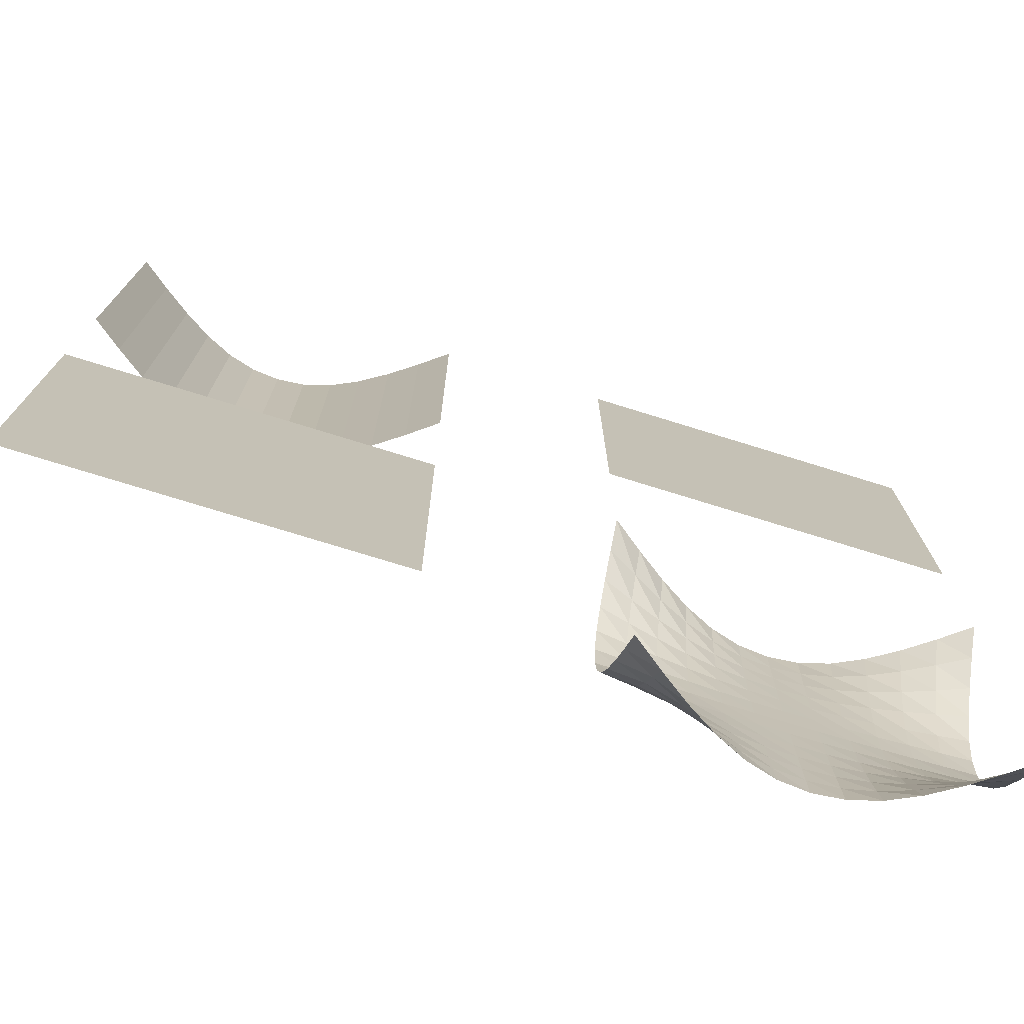
<metadata>
{"format":"obj","ext":"obj","renderer":"f3d","projection":"perspective","resolution":1024,"background":"white","views":[{"elev":-75.2,"azim":162.8,"up":"+Z"}]}
</metadata>
<code>
v  -1.25 0 0.25
v  -1.167 0 0.25
v  -1.167 0 0.3332
v  -1.25 0 0.3332
v  -1.083 0 0.25
v  -1.083 0 0.3332
v  -1 0 0.3332
v  -1.083 0 0.4165
v  -1 0 0.4998
v  -1.167 0 0.4998
v  -1.167 0 0.4165
v  -1.25 0 0.4165
v  -1 0 0.25
v  -0.9168 0 0.25
v  -0.9168 0 0.3332
v  -0.8334 0 0.3332
v  -0.9168 0 0.4165
v  -0.8334 0 0.4998
v  -1 0 0.4165
v  -1.083 0 0.4998
v  -0.9168 0 0.4998
v  -0.9168 0 0.5832
v  -0.8334 0 0.6666
v  -1 0 0.6666
v  -1 0 0.5832
v  -1.083 0 0.5832
v  -1.167 0 0.6666
v  -1.25 0 0.4998
v  -1.167 0 0.5832
v  -1.25 0 0.5832
v  -0.8334 0 0.25
v  -0.75 0 0.25
v  -0.75 0 0.3332
v  -0.6666 0 0.3332
v  -0.75 0 0.4165
v  -0.6666 0 0.4998
v  -0.8334 0 0.4165
v  -0.6666 0 0.25
v  -0.5832 0 0.25
v  -0.5832 0 0.3332
v  -0.4998 0 0.3332
v  -0.5832 0 0.4165
v  -0.4998 0 0.4998
v  -0.6666 0 0.4165
v  -0.75 0 0.4998
v  -0.5832 0 0.4998
v  -0.5832 0 0.5832
v  -0.4998 0 0.6666
v  -0.6666 0 0.6666
v  -0.6666 0 0.5832
v  -0.75 0 0.5832
v  -0.8334 0 0.5832
v  -0.4998 0 0.25
v  -0.4165 0 0.25
v  -0.4165 0 0.3332
v  -0.3332 0 0.3332
v  -0.4165 0 0.4165
v  -0.3332 0 0.4998
v  -0.4998 0 0.4165
v  -0.3332 0 0.25
v  -0.25 0 0.25
v  -0.25 0 0.3332
v  -0.25 0 0.4165
v  -0.3332 0 0.4165
v  -0.4165 0 0.4998
v  -0.25 0 0.4998
v  -0.25 0 0.5832
v  -0.3332 0 0.5832
v  -0.3332 0 0.6666
v  -0.4165 0 0.5832
v  -0.4998 0 0.5832
v  -1.25 0 0.6666
v  -1.083 0 0.6666
v  -1.083 0 0.75
v  -1 0 0.8334
v  -1.167 0 0.8334
v  -1.167 0 0.75
v  -1.25 0 0.75
v  -0.9168 0 0.6666
v  -0.9168 0 0.75
v  -0.8334 0 0.8334
v  -1 0 0.75
v  -1.083 0 0.8334
v  -0.9168 0 0.8334
v  -0.9168 0 0.9168
v  -0.8334 0 1
v  -1 0 1
v  -1 0 0.9168
v  -1.083 0 0.9168
v  -1.167 0 1
v  -1.25 0 0.8334
v  -1.167 0 0.9168
v  -1.25 0 0.9168
v  -0.75 0 0.6666
v  -0.75 0 0.75
v  -0.6666 0 0.8334
v  -0.8334 0 0.75
v  -0.5832 0 0.6666
v  -0.5832 0 0.75
v  -0.4998 0 0.8334
v  -0.6666 0 0.75
v  -0.75 0 0.8334
v  -0.5832 0 0.8334
v  -0.5832 0 0.9168
v  -0.4998 0 1
v  -0.6666 0 1
v  -0.6666 0 0.9168
v  -0.75 0 0.9168
v  -0.8334 0 0.9168
v  -0.4165 0 0.6666
v  -0.4165 0 0.75
v  -0.3332 0 0.8334
v  -0.4998 0 0.75
v  -0.25 0 0.6666
v  -0.25 0 0.75
v  -0.3332 0 0.75
v  -0.4165 0 0.8334
v  -0.25 0 0.8334
v  -0.25 0 0.9168
v  -0.3332 0 0.9168
v  -0.3332 0 1
v  -0.4165 0 0.9168
v  -0.4998 0 0.9168
v  -1.25 0 1
v  -1.083 0 1
v  -1.083 0 1.083
v  -1 0 1.167
v  -1.167 0 1.167
v  -1.167 0 1.083
v  -1.25 0 1.083
v  -0.9168 0 1
v  -0.9168 0 1.083
v  -0.8334 0 1.167
v  -1 0 1.083
v  -1.083 0 1.167
v  -0.9168 0 1.167
v  -0.9168 0 1.25
v  -1 0 1.25
v  -1.083 0 1.25
v  -1.25 0 1.167
v  -1.167 0 1.25
v  -1.25 0 1.25
v  -0.75 0 1
v  -0.75 0 1.083
v  -0.6666 0 1.167
v  -0.8334 0 1.083
v  -0.5832 0 1
v  -0.5832 0 1.083
v  -0.4998 0 1.167
v  -0.6666 0 1.083
v  -0.75 0 1.167
v  -0.5832 0 1.167
v  -0.5832 0 1.25
v  -0.6666 0 1.25
v  -0.75 0 1.25
v  -0.8334 0 1.25
v  -0.4165 0 1
v  -0.4165 0 1.083
v  -0.3332 0 1.167
v  -0.4998 0 1.083
v  -0.25 0 1
v  -0.25 0 1.083
v  -0.3332 0 1.083
v  -0.4165 0 1.167
v  -0.25 0 1.167
v  -0.25 0 1.25
v  -0.3332 0 1.25
v  -0.4165 0 1.25
v  -0.4998 0 1.25
v  0.25 0 0.25
v  0.3332 -0.0625 0.25
v  0.3332 -0.0625 0.3332
v  0.25 0 0.3332
v  0.4165 -0.1211 0.25
v  0.4165 -0.1211 0.3332
v  0.4998 -0.1719 0.3332
v  0.4165 -0.1211 0.4165
v  0.4998 -0.1719 0.4998
v  0.3332 -0.0625 0.4998
v  0.3332 -0.0625 0.4165
v  0.25 0 0.4165
v  0.4998 -0.1719 0.25
v  0.5832 -0.2109 0.25
v  0.5832 -0.2109 0.3332
v  0.6666 -0.2344 0.3332
v  0.5832 -0.2109 0.4165
v  0.6666 -0.2344 0.4998
v  0.4998 -0.1719 0.4165
v  0.4165 -0.1211 0.4998
v  0.5832 -0.2109 0.4998
v  0.5832 -0.2109 0.5832
v  0.6666 -0.2344 0.6666
v  0.4998 -0.1719 0.6666
v  0.4998 -0.1719 0.5832
v  0.4165 -0.1211 0.5832
v  0.3332 -0.0625 0.6666
v  0.25 0 0.4998
v  0.3332 -0.0625 0.5832
v  0.25 0 0.5832
v  0.6666 -0.2344 0.25
v  0.75 -0.2422 0.25
v  0.75 -0.2422 0.3332
v  0.8334 -0.2344 0.3332
v  0.75 -0.2422 0.4165
v  0.8334 -0.2344 0.4998
v  0.6666 -0.2344 0.4165
v  0.8334 -0.2344 0.25
v  0.9168 -0.2109 0.25
v  0.9168 -0.2109 0.3332
v  1 -0.1719 0.3332
v  0.9168 -0.2109 0.4165
v  1 -0.1719 0.4998
v  0.8334 -0.2344 0.4165
v  0.75 -0.2422 0.4998
v  0.9168 -0.2109 0.4998
v  0.9168 -0.2109 0.5832
v  1 -0.1719 0.6666
v  0.8334 -0.2344 0.6666
v  0.8334 -0.2344 0.5832
v  0.75 -0.2422 0.5832
v  0.6666 -0.2344 0.5832
v  1 -0.1719 0.25
v  1.083 -0.1211 0.25
v  1.083 -0.1211 0.3332
v  1.167 -0.0625 0.3332
v  1.083 -0.1211 0.4165
v  1.167 -0.0625 0.4998
v  1 -0.1719 0.4165
v  1.167 -0.0625 0.25
v  1.25 0 0.25
v  1.25 0 0.3332
v  1.25 0 0.4165
v  1.167 -0.0625 0.4165
v  1.083 -0.1211 0.4998
v  1.25 0 0.4998
v  1.25 0 0.5832
v  1.167 -0.0625 0.5832
v  1.167 -0.0625 0.6666
v  1.083 -0.1211 0.5832
v  1 -0.1719 0.5832
v  0.25 0 0.6666
v  0.4165 -0.1211 0.6666
v  0.4165 -0.1211 0.75
v  0.4998 -0.1719 0.8334
v  0.3332 -0.0625 0.8334
v  0.3332 -0.0625 0.75
v  0.25 0 0.75
v  0.5832 -0.2109 0.6666
v  0.5832 -0.2109 0.75
v  0.6666 -0.2344 0.8334
v  0.4998 -0.1719 0.75
v  0.4165 -0.1211 0.8334
v  0.5832 -0.2109 0.8334
v  0.5832 -0.2109 0.9168
v  0.6666 -0.2344 1
v  0.4998 -0.1719 1
v  0.4998 -0.1719 0.9168
v  0.4165 -0.1211 0.9168
v  0.3332 -0.0625 1
v  0.25 0 0.8334
v  0.3332 -0.0625 0.9168
v  0.25 0 0.9168
v  0.75 -0.2422 0.6666
v  0.75 -0.2422 0.75
v  0.8334 -0.2344 0.8334
v  0.6666 -0.2344 0.75
v  0.9168 -0.2109 0.6666
v  0.9168 -0.2109 0.75
v  1 -0.1719 0.8334
v  0.8334 -0.2344 0.75
v  0.75 -0.2422 0.8334
v  0.9168 -0.2109 0.8334
v  0.9168 -0.2109 0.9168
v  1 -0.1719 1
v  0.8334 -0.2344 1
v  0.8334 -0.2344 0.9168
v  0.75 -0.2422 0.9168
v  0.6666 -0.2344 0.9168
v  1.083 -0.1211 0.6666
v  1.083 -0.1211 0.75
v  1.167 -0.0625 0.8334
v  1 -0.1719 0.75
v  1.25 0 0.6666
v  1.25 0 0.75
v  1.167 -0.0625 0.75
v  1.083 -0.1211 0.8334
v  1.25 0 0.8334
v  1.25 0 0.9168
v  1.167 -0.0625 0.9168
v  1.167 -0.0625 1
v  1.083 -0.1211 0.9168
v  1 -0.1719 0.9168
v  0.25 0 1
v  0.4165 -0.1211 1
v  0.4165 -0.1211 1.083
v  0.4998 -0.1719 1.167
v  0.3332 -0.0625 1.167
v  0.3332 -0.0625 1.083
v  0.25 0 1.083
v  0.5832 -0.2109 1
v  0.5832 -0.2109 1.083
v  0.6666 -0.2344 1.167
v  0.4998 -0.1719 1.083
v  0.4165 -0.1211 1.167
v  0.5832 -0.2109 1.167
v  0.5832 -0.2109 1.25
v  0.4998 -0.1719 1.25
v  0.4165 -0.1211 1.25
v  0.25 0 1.167
v  0.3332 -0.0625 1.25
v  0.25 0 1.25
v  0.75 -0.2422 1
v  0.75 -0.2422 1.083
v  0.8334 -0.2344 1.167
v  0.6666 -0.2344 1.083
v  0.9168 -0.2109 1
v  0.9168 -0.2109 1.083
v  1 -0.1719 1.167
v  0.8334 -0.2344 1.083
v  0.75 -0.2422 1.167
v  0.9168 -0.2109 1.167
v  0.9168 -0.2109 1.25
v  0.8334 -0.2344 1.25
v  0.75 -0.2422 1.25
v  0.6666 -0.2344 1.25
v  1.083 -0.1211 1
v  1.083 -0.1211 1.083
v  1.167 -0.0625 1.167
v  1 -0.1719 1.083
v  1.25 0 1
v  1.25 0 1.083
v  1.167 -0.0625 1.083
v  1.083 -0.1211 1.167
v  1.25 0 1.167
v  1.25 0 1.25
v  1.167 -0.0625 1.25
v  1.083 -0.1211 1.25
v  1 -0.1719 1.25
v  -1.25 0 -1.25
v  -1.167 -0.0625 -1.25
v  -1.167 -0.1094 -1.167
v  -1.25 -0.0625 -1.167
v  -1.083 -0.1211 -1.25
v  -1.083 -0.1533 -1.167
v  -1 -0.1914 -1.167
v  -1.083 -0.1835 -1.083
v  -1 -0.2256 -1
v  -1.167 -0.1914 -1
v  -1.167 -0.1533 -1.083
v  -1.25 -0.1211 -1.083
v  -1 -0.1719 -1.25
v  -0.9168 -0.2109 -1.25
v  -0.9168 -0.2207 -1.167
v  -0.8334 -0.2383 -1.167
v  -0.9168 -0.2299 -1.083
v  -0.8334 -0.2451 -1
v  -1 -0.2097 -1.083
v  -1.083 -0.2097 -1
v  -0.9168 -0.2378 -1
v  -0.9168 -0.2439 -0.9168
v  -0.8334 -0.249 -0.8334
v  -1 -0.2451 -0.8334
v  -1 -0.2378 -0.9168
v  -1.083 -0.2299 -0.9168
v  -1.167 -0.2383 -0.8334
v  -1.25 -0.1719 -1
v  -1.167 -0.2207 -0.9168
v  -1.25 -0.2109 -0.9168
v  -0.8334 -0.2344 -1.25
v  -0.75 -0.2422 -1.25
v  -0.75 -0.2441 -1.167
v  -0.6666 -0.2383 -1.167
v  -0.75 -0.246 -1.083
v  -0.6666 -0.2451 -1
v  -0.8334 -0.2419 -1.083
v  -0.6666 -0.2344 -1.25
v  -0.5832 -0.2109 -1.25
v  -0.5832 -0.2207 -1.167
v  -0.4998 -0.1914 -1.167
v  -0.5832 -0.2299 -1.083
v  -0.4998 -0.2256 -1
v  -0.6666 -0.2419 -1.083
v  -0.75 -0.2476 -1
v  -0.5832 -0.2378 -1
v  -0.5832 -0.2439 -0.9168
v  -0.4998 -0.2451 -0.8334
v  -0.6666 -0.249 -0.8334
v  -0.6666 -0.2476 -0.9168
v  -0.75 -0.2488 -0.9168
v  -0.8334 -0.2476 -0.9168
v  -0.4998 -0.1719 -1.25
v  -0.4165 -0.1211 -1.25
v  -0.4165 -0.1533 -1.167
v  -0.3332 -0.1094 -1.167
v  -0.4165 -0.1835 -1.083
v  -0.3332 -0.1914 -1
v  -0.4998 -0.2097 -1.083
v  -0.3332 -0.0625 -1.25
v  -0.25 0 -1.25
v  -0.25 -0.0625 -1.167
v  -0.25 -0.1211 -1.083
v  -0.3332 -0.1533 -1.083
v  -0.4165 -0.2097 -1
v  -0.25 -0.1719 -1
v  -0.25 -0.2109 -0.9168
v  -0.3332 -0.2207 -0.9168
v  -0.3332 -0.2383 -0.8334
v  -0.4165 -0.2299 -0.9168
v  -0.4998 -0.2378 -0.9168
v  -1.25 -0.2344 -0.8334
v  -1.083 -0.2419 -0.8334
v  -1.083 -0.246 -0.75
v  -1 -0.2451 -0.6666
v  -1.167 -0.2383 -0.6666
v  -1.167 -0.2441 -0.75
v  -1.25 -0.2422 -0.75
v  -0.9168 -0.2476 -0.8334
v  -0.9168 -0.2488 -0.75
v  -0.8334 -0.249 -0.6666
v  -1 -0.2476 -0.75
v  -1.083 -0.2419 -0.6666
v  -0.9168 -0.2476 -0.6666
v  -0.9168 -0.2439 -0.5832
v  -0.8334 -0.2451 -0.4998
v  -1 -0.2256 -0.4998
v  -1 -0.2378 -0.5832
v  -1.083 -0.2299 -0.5832
v  -1.167 -0.1914 -0.4998
v  -1.25 -0.2344 -0.6666
v  -1.167 -0.2207 -0.5832
v  -1.25 -0.2109 -0.5832
v  -0.75 -0.2495 -0.8334
v  -0.75 -0.2498 -0.75
v  -0.6666 -0.249 -0.6666
v  -0.8334 -0.2495 -0.75
v  -0.5832 -0.2476 -0.8334
v  -0.5832 -0.2488 -0.75
v  -0.4998 -0.2451 -0.6666
v  -0.6666 -0.2495 -0.75
v  -0.75 -0.2495 -0.6666
v  -0.5832 -0.2476 -0.6666
v  -0.5832 -0.2439 -0.5832
v  -0.4998 -0.2256 -0.4998
v  -0.6666 -0.2451 -0.4998
v  -0.6666 -0.2476 -0.5832
v  -0.75 -0.2488 -0.5832
v  -0.8334 -0.2476 -0.5832
v  -0.4165 -0.2419 -0.8334
v  -0.4165 -0.246 -0.75
v  -0.3332 -0.2383 -0.6666
v  -0.4998 -0.2476 -0.75
v  -0.25 -0.2344 -0.8334
v  -0.25 -0.2422 -0.75
v  -0.3332 -0.2441 -0.75
v  -0.4165 -0.2419 -0.6666
v  -0.25 -0.2344 -0.6666
v  -0.25 -0.2109 -0.5832
v  -0.3332 -0.2207 -0.5832
v  -0.3332 -0.1914 -0.4998
v  -0.4165 -0.2299 -0.5832
v  -0.4998 -0.2378 -0.5832
v  -1.25 -0.1719 -0.4998
v  -1.083 -0.2097 -0.4998
v  -1.083 -0.1835 -0.4165
v  -1 -0.1914 -0.3332
v  -1.167 -0.1094 -0.3332
v  -1.167 -0.1533 -0.4165
v  -1.25 -0.1211 -0.4165
v  -0.9168 -0.2378 -0.4998
v  -0.9168 -0.2299 -0.4165
v  -0.8334 -0.2383 -0.3332
v  -1 -0.2097 -0.4165
v  -1.083 -0.1533 -0.3332
v  -0.9168 -0.2207 -0.3332
v  -0.9168 -0.2109 -0.25
v  -1 -0.1719 -0.25
v  -1.083 -0.1211 -0.25
v  -1.25 -0.0625 -0.3332
v  -1.167 -0.0625 -0.25
v  -1.25 0 -0.25
v  -0.75 -0.2476 -0.4998
v  -0.75 -0.246 -0.4165
v  -0.6666 -0.2383 -0.3332
v  -0.8334 -0.2419 -0.4165
v  -0.5832 -0.2378 -0.4998
v  -0.5832 -0.2299 -0.4165
v  -0.4998 -0.1914 -0.3332
v  -0.6666 -0.2419 -0.4165
v  -0.75 -0.2441 -0.3332
v  -0.5832 -0.2207 -0.3332
v  -0.5832 -0.2109 -0.25
v  -0.6666 -0.2344 -0.25
v  -0.75 -0.2422 -0.25
v  -0.8334 -0.2344 -0.25
v  -0.4165 -0.2097 -0.4998
v  -0.4165 -0.1835 -0.4165
v  -0.3332 -0.1094 -0.3332
v  -0.4998 -0.2097 -0.4165
v  -0.25 -0.1719 -0.4998
v  -0.25 -0.1211 -0.4165
v  -0.3332 -0.1533 -0.4165
v  -0.4165 -0.1533 -0.3332
v  -0.25 -0.0625 -0.3332
v  -0.25 0 -0.25
v  -0.3332 -0.0625 -0.25
v  -0.4165 -0.1211 -0.25
v  -0.4998 -0.1719 -0.25
v  0.25 0 -1.25
v  0.5 0 -1.25
v  0.5 0 -1
v  0.25 0 -1
v  0.75 0 -1.25
v  0.75 0 -1
v  1 0 -1
v  0.75 0 -0.75
v  1 0 -0.5
v  0.5 0 -0.5
v  0.5 0 -0.75
v  0.25 0 -0.75
v  1 0 -1.25
v  1.25 0 -1.25
v  1.25 0 -1
v  1.25 0 -0.75
v  1 0 -0.75
v  0.75 0 -0.5
v  1.25 0 -0.5
v  1.25 0 -0.25
v  1 0 -0.25
v  0.75 0 -0.25
v  0.25 0 -0.5
v  0.5 0 -0.25
v  0.25 0 -0.25
f 1 2 3 4
f 2 5 6 3
f 3 6 8 11
f 4 3 11 12
f 5 13 7 6
f 13 14 15 7
f 7 15 17 19
f 6 7 19 8
f 8 19 9 20
f 19 17 21 9
f 9 21 22 25
f 20 9 25 26
f 12 11 10 28
f 11 8 20 10
f 10 20 26 29
f 28 10 29 30
f 14 31 16 15
f 31 32 33 16
f 16 33 35 37
f 15 16 37 17
f 32 38 34 33
f 38 39 40 34
f 34 40 42 44
f 33 34 44 35
f 35 44 36 45
f 44 42 46 36
f 36 46 47 50
f 45 36 50 51
f 17 37 18 21
f 37 35 45 18
f 18 45 51 52
f 21 18 52 22
f 39 53 41 40
f 53 54 55 41
f 41 55 57 59
f 40 41 59 42
f 54 60 56 55
f 60 61 62 56
f 56 62 63 64
f 55 56 64 57
f 57 64 58 65
f 64 63 66 58
f 58 66 67 68
f 65 58 68 70
f 42 59 43 46
f 59 57 65 43
f 43 65 70 71
f 46 43 71 47
f 30 29 27 72
f 29 26 73 27
f 27 73 74 77
f 72 27 77 78
f 26 25 24 73
f 25 22 79 24
f 24 79 80 82
f 73 24 82 74
f 74 82 75 83
f 82 80 84 75
f 75 84 85 88
f 83 75 88 89
f 78 77 76 91
f 77 74 83 76
f 76 83 89 92
f 91 76 92 93
f 22 52 23 79
f 52 51 94 23
f 23 94 95 97
f 79 23 97 80
f 51 50 49 94
f 50 47 98 49
f 49 98 99 101
f 94 49 101 95
f 95 101 96 102
f 101 99 103 96
f 96 103 104 107
f 102 96 107 108
f 80 97 81 84
f 97 95 102 81
f 81 102 108 109
f 84 81 109 85
f 47 71 48 98
f 71 70 110 48
f 48 110 111 113
f 98 48 113 99
f 70 68 69 110
f 68 67 114 69
f 69 114 115 116
f 110 69 116 111
f 111 116 112 117
f 116 115 118 112
f 112 118 119 120
f 117 112 120 122
f 99 113 100 103
f 113 111 117 100
f 100 117 122 123
f 103 100 123 104
f 93 92 90 124
f 92 89 125 90
f 90 125 126 129
f 124 90 129 130
f 89 88 87 125
f 88 85 131 87
f 87 131 132 134
f 125 87 134 126
f 126 134 127 135
f 134 132 136 127
f 127 136 137 138
f 135 127 138 139
f 130 129 128 140
f 129 126 135 128
f 128 135 139 141
f 140 128 141 142
f 85 109 86 131
f 109 108 143 86
f 86 143 144 146
f 131 86 146 132
f 108 107 106 143
f 107 104 147 106
f 106 147 148 150
f 143 106 150 144
f 144 150 145 151
f 150 148 152 145
f 145 152 153 154
f 151 145 154 155
f 132 146 133 136
f 146 144 151 133
f 133 151 155 156
f 136 133 156 137
f 104 123 105 147
f 123 122 157 105
f 105 157 158 160
f 147 105 160 148
f 122 120 121 157
f 120 119 161 121
f 121 161 162 163
f 157 121 163 158
f 158 163 159 164
f 163 162 165 159
f 159 165 166 167
f 164 159 167 168
f 148 160 149 152
f 160 158 164 149
f 149 164 168 169
f 152 149 169 153
f 170 171 172 173
f 171 174 175 172
f 172 175 177 180
f 173 172 180 181
f 174 182 176 175
f 182 183 184 176
f 176 184 186 188
f 175 176 188 177
f 177 188 178 189
f 188 186 190 178
f 178 190 191 194
f 189 178 194 195
f 181 180 179 197
f 180 177 189 179
f 179 189 195 198
f 197 179 198 199
f 183 200 185 184
f 200 201 202 185
f 185 202 204 206
f 184 185 206 186
f 201 207 203 202
f 207 208 209 203
f 203 209 211 213
f 202 203 213 204
f 204 213 205 214
f 213 211 215 205
f 205 215 216 219
f 214 205 219 220
f 186 206 187 190
f 206 204 214 187
f 187 214 220 221
f 190 187 221 191
f 208 222 210 209
f 222 223 224 210
f 210 224 226 228
f 209 210 228 211
f 223 229 225 224
f 229 230 231 225
f 225 231 232 233
f 224 225 233 226
f 226 233 227 234
f 233 232 235 227
f 227 235 236 237
f 234 227 237 239
f 211 228 212 215
f 228 226 234 212
f 212 234 239 240
f 215 212 240 216
f 199 198 196 241
f 198 195 242 196
f 196 242 243 246
f 241 196 246 247
f 195 194 193 242
f 194 191 248 193
f 193 248 249 251
f 242 193 251 243
f 243 251 244 252
f 251 249 253 244
f 244 253 254 257
f 252 244 257 258
f 247 246 245 260
f 246 243 252 245
f 245 252 258 261
f 260 245 261 262
f 191 221 192 248
f 221 220 263 192
f 192 263 264 266
f 248 192 266 249
f 220 219 218 263
f 219 216 267 218
f 218 267 268 270
f 263 218 270 264
f 264 270 265 271
f 270 268 272 265
f 265 272 273 276
f 271 265 276 277
f 249 266 250 253
f 266 264 271 250
f 250 271 277 278
f 253 250 278 254
f 216 240 217 267
f 240 239 279 217
f 217 279 280 282
f 267 217 282 268
f 239 237 238 279
f 237 236 283 238
f 238 283 284 285
f 279 238 285 280
f 280 285 281 286
f 285 284 287 281
f 281 287 288 289
f 286 281 289 291
f 268 282 269 272
f 282 280 286 269
f 269 286 291 292
f 272 269 292 273
f 262 261 259 293
f 261 258 294 259
f 259 294 295 298
f 293 259 298 299
f 258 257 256 294
f 257 254 300 256
f 256 300 301 303
f 294 256 303 295
f 295 303 296 304
f 303 301 305 296
f 296 305 306 307
f 304 296 307 308
f 299 298 297 309
f 298 295 304 297
f 297 304 308 310
f 309 297 310 311
f 254 278 255 300
f 278 277 312 255
f 255 312 313 315
f 300 255 315 301
f 277 276 275 312
f 276 273 316 275
f 275 316 317 319
f 312 275 319 313
f 313 319 314 320
f 319 317 321 314
f 314 321 322 323
f 320 314 323 324
f 301 315 302 305
f 315 313 320 302
f 302 320 324 325
f 305 302 325 306
f 273 292 274 316
f 292 291 326 274
f 274 326 327 329
f 316 274 329 317
f 291 289 290 326
f 289 288 330 290
f 290 330 331 332
f 326 290 332 327
f 327 332 328 333
f 332 331 334 328
f 328 334 335 336
f 333 328 336 337
f 317 329 318 321
f 329 327 333 318
f 318 333 337 338
f 321 318 338 322
f 339 340 341 342
f 340 343 344 341
f 341 344 346 349
f 342 341 349 350
f 343 351 345 344
f 351 352 353 345
f 345 353 355 357
f 344 345 357 346
f 346 357 347 358
f 357 355 359 347
f 347 359 360 363
f 358 347 363 364
f 350 349 348 366
f 349 346 358 348
f 348 358 364 367
f 366 348 367 368
f 352 369 354 353
f 369 370 371 354
f 354 371 373 375
f 353 354 375 355
f 370 376 372 371
f 376 377 378 372
f 372 378 380 382
f 371 372 382 373
f 373 382 374 383
f 382 380 384 374
f 374 384 385 388
f 383 374 388 389
f 355 375 356 359
f 375 373 383 356
f 356 383 389 390
f 359 356 390 360
f 377 391 379 378
f 391 392 393 379
f 379 393 395 397
f 378 379 397 380
f 392 398 394 393
f 398 399 400 394
f 394 400 401 402
f 393 394 402 395
f 395 402 396 403
f 402 401 404 396
f 396 404 405 406
f 403 396 406 408
f 380 397 381 384
f 397 395 403 381
f 381 403 408 409
f 384 381 409 385
f 368 367 365 410
f 367 364 411 365
f 365 411 412 415
f 410 365 415 416
f 364 363 362 411
f 363 360 417 362
f 362 417 418 420
f 411 362 420 412
f 412 420 413 421
f 420 418 422 413
f 413 422 423 426
f 421 413 426 427
f 416 415 414 429
f 415 412 421 414
f 414 421 427 430
f 429 414 430 431
f 360 390 361 417
f 390 389 432 361
f 361 432 433 435
f 417 361 435 418
f 389 388 387 432
f 388 385 436 387
f 387 436 437 439
f 432 387 439 433
f 433 439 434 440
f 439 437 441 434
f 434 441 442 445
f 440 434 445 446
f 418 435 419 422
f 435 433 440 419
f 419 440 446 447
f 422 419 447 423
f 385 409 386 436
f 409 408 448 386
f 386 448 449 451
f 436 386 451 437
f 408 406 407 448
f 406 405 452 407
f 407 452 453 454
f 448 407 454 449
f 449 454 450 455
f 454 453 456 450
f 450 456 457 458
f 455 450 458 460
f 437 451 438 441
f 451 449 455 438
f 438 455 460 461
f 441 438 461 442
f 431 430 428 462
f 430 427 463 428
f 428 463 464 467
f 462 428 467 468
f 427 426 425 463
f 426 423 469 425
f 425 469 470 472
f 463 425 472 464
f 464 472 465 473
f 472 470 474 465
f 465 474 475 476
f 473 465 476 477
f 468 467 466 478
f 467 464 473 466
f 466 473 477 479
f 478 466 479 480
f 423 447 424 469
f 447 446 481 424
f 424 481 482 484
f 469 424 484 470
f 446 445 444 481
f 445 442 485 444
f 444 485 486 488
f 481 444 488 482
f 482 488 483 489
f 488 486 490 483
f 483 490 491 492
f 489 483 492 493
f 470 484 471 474
f 484 482 489 471
f 471 489 493 494
f 474 471 494 475
f 442 461 443 485
f 461 460 495 443
f 443 495 496 498
f 485 443 498 486
f 460 458 459 495
f 458 457 499 459
f 459 499 500 501
f 495 459 501 496
f 496 501 497 502
f 501 500 503 497
f 497 503 504 505
f 502 497 505 506
f 486 498 487 490
f 498 496 502 487
f 487 502 506 507
f 490 487 507 491
f 508 509 510 511
f 509 512 513 510
f 510 513 515 518
f 511 510 518 519
f 512 520 514 513
f 520 521 522 514
f 514 522 523 524
f 513 514 524 515
f 515 524 516 525
f 524 523 526 516
f 516 526 527 528
f 525 516 528 529
f 519 518 517 530
f 518 515 525 517
f 517 525 529 531
f 530 517 531 532

</code>
